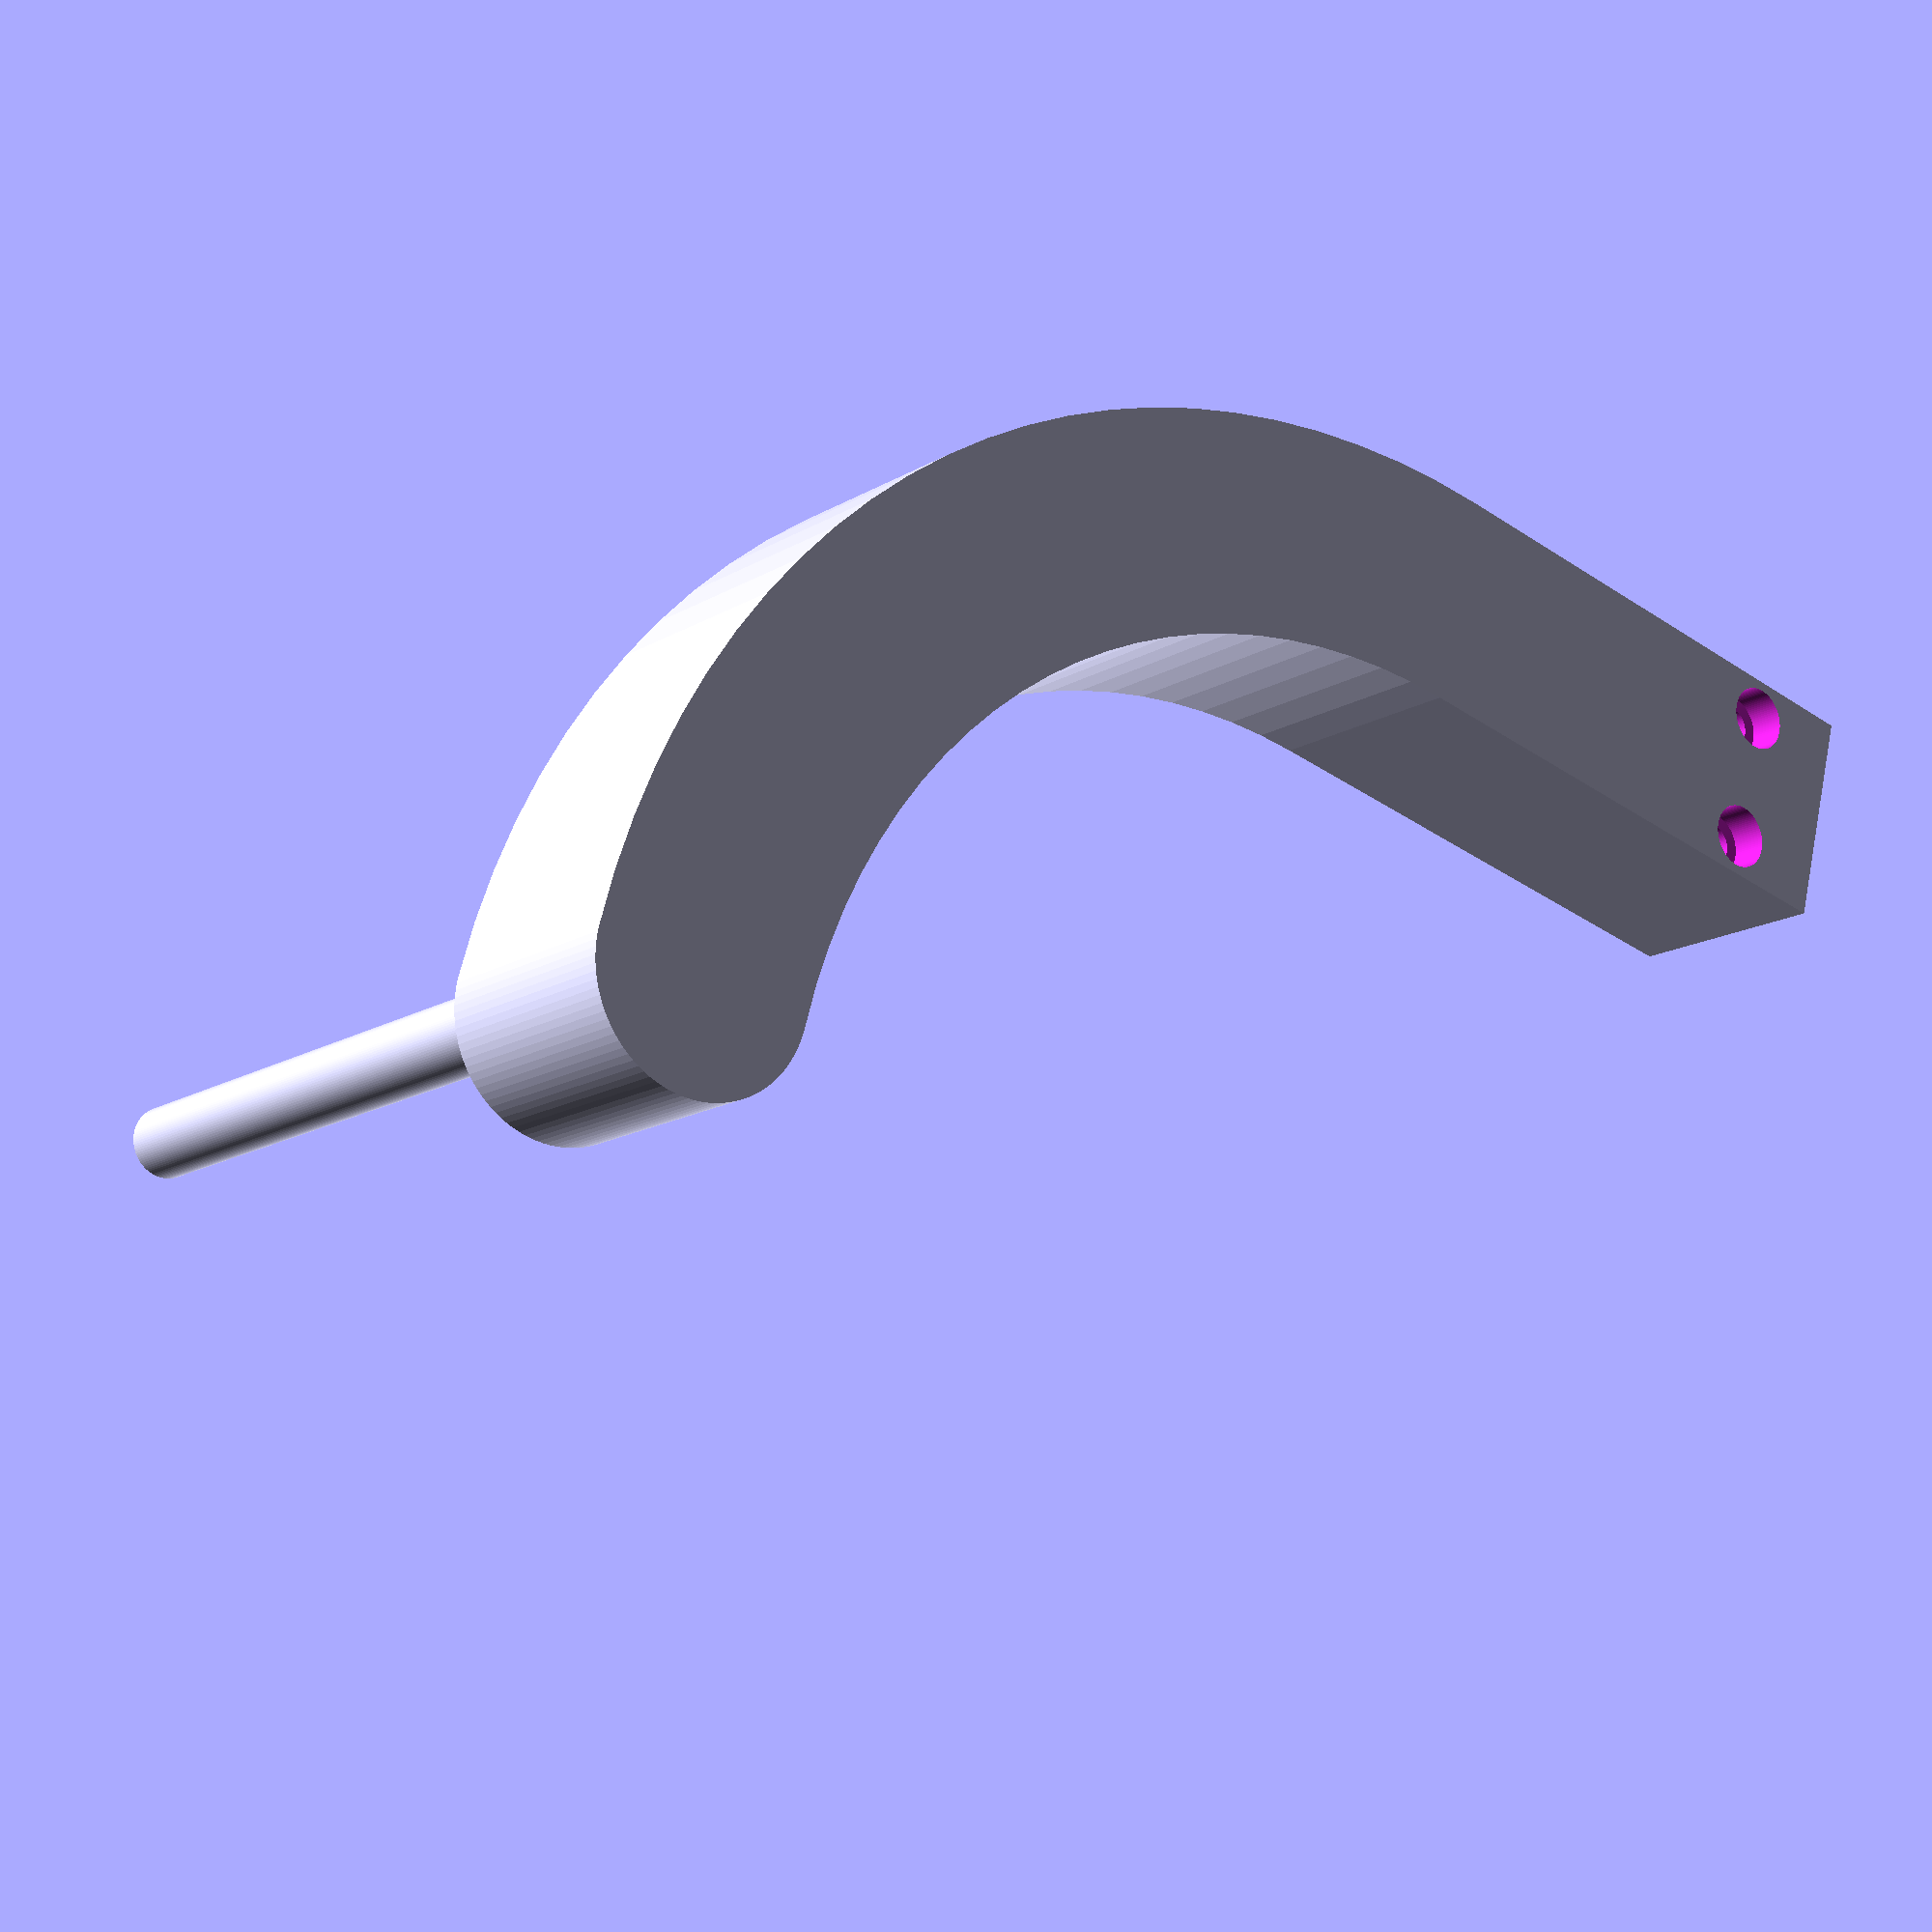
<openscad>
bolt_d = 5.5; // M5 + tolerance
bolt_x = 19;
post_y = 160;
post_x = 89;
post_z = 100;
post_d = 10;
cup_d = 6;
cup_z = 5;
pad = 3;
thickness = 10;

x_0 = pad+bolt_d/2+bolt_x;
y_0 = post_y+post_d/2+pad;

$fn=100;

w = bolt_d+bolt_x+2*pad;
r = post_x+bolt_x+post_d/2+bolt_d/2+2*pad-w-post_d/2;

echo(w);

translate([r+w,r+w-7,0]) {
  rotate([0,0,180])
  rotate_extrude(angle=90)
  translate([r,0,0])
  square(w);

  translate([0,-r-w/2,0])
  cylinder(h=w, d=w);
}


translate([0,172.5,0])
cube([w, 10, w]);

difference() {
  // Y-Body
  height = post_y+bolt_d/2+post_d/2+2*pad;
  part = 64;
  translate([0,height-part,0])
  cube([w, part, w]);
   
  // Mounting holes
  translate([x_0, y_0, -0.1]) {
    cylinder(d=bolt_d, h=w+1);
    translate([0,0,w-5]) cylinder(d=9, h=10);
  }

  translate([x_0-bolt_x, y_0, -0.1]) {
    cylinder(d=bolt_d, h=w+1);
    translate([0,0,w-5]) cylinder(d=9, h=10);
  }
}

// Post
cup = 3*post_d;
translate([x_0+post_x, y_0-post_y, -post_z]) {
  difference() {
    cylinder(d=post_d, h=post_z);
    translate([0,0,1-cup/2])
    sphere(d=cup);
  }
}


</openscad>
<views>
elev=194.7 azim=284.6 roll=217.9 proj=p view=wireframe
</views>
